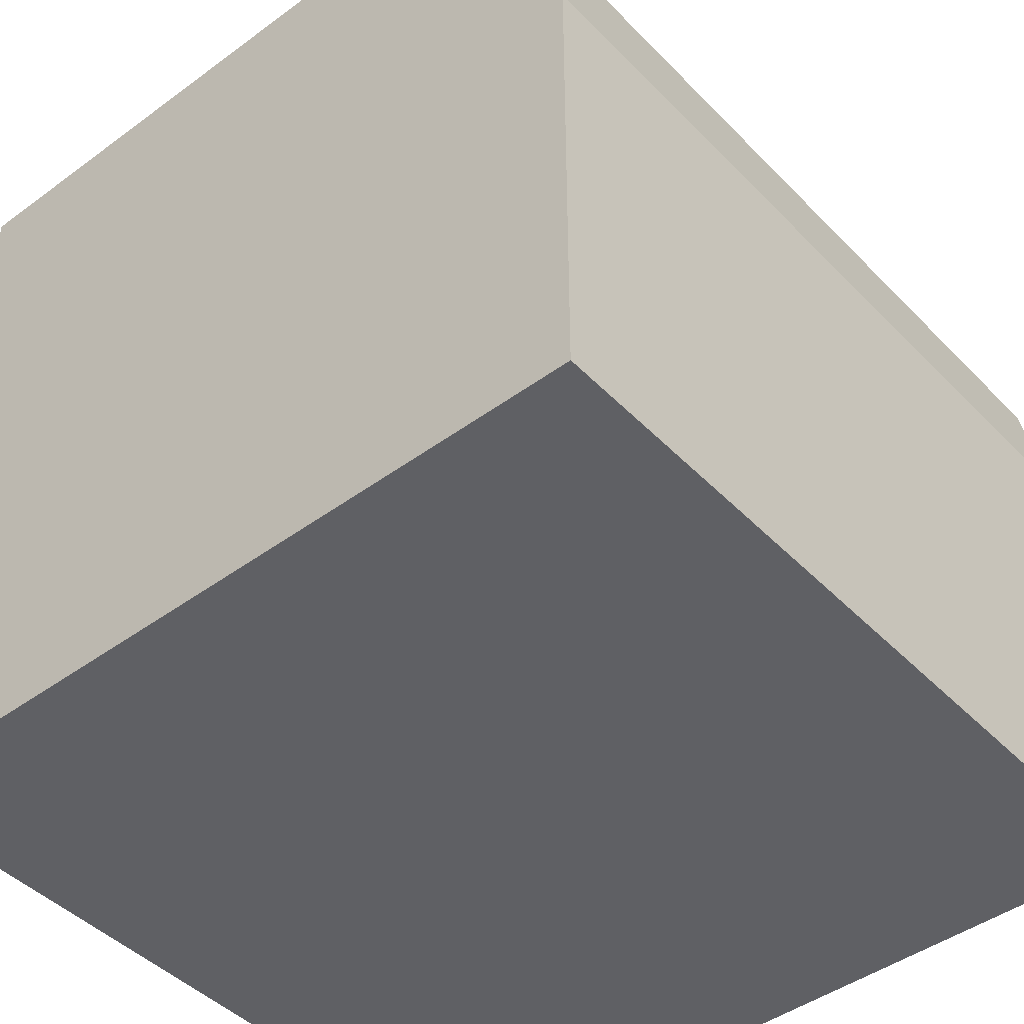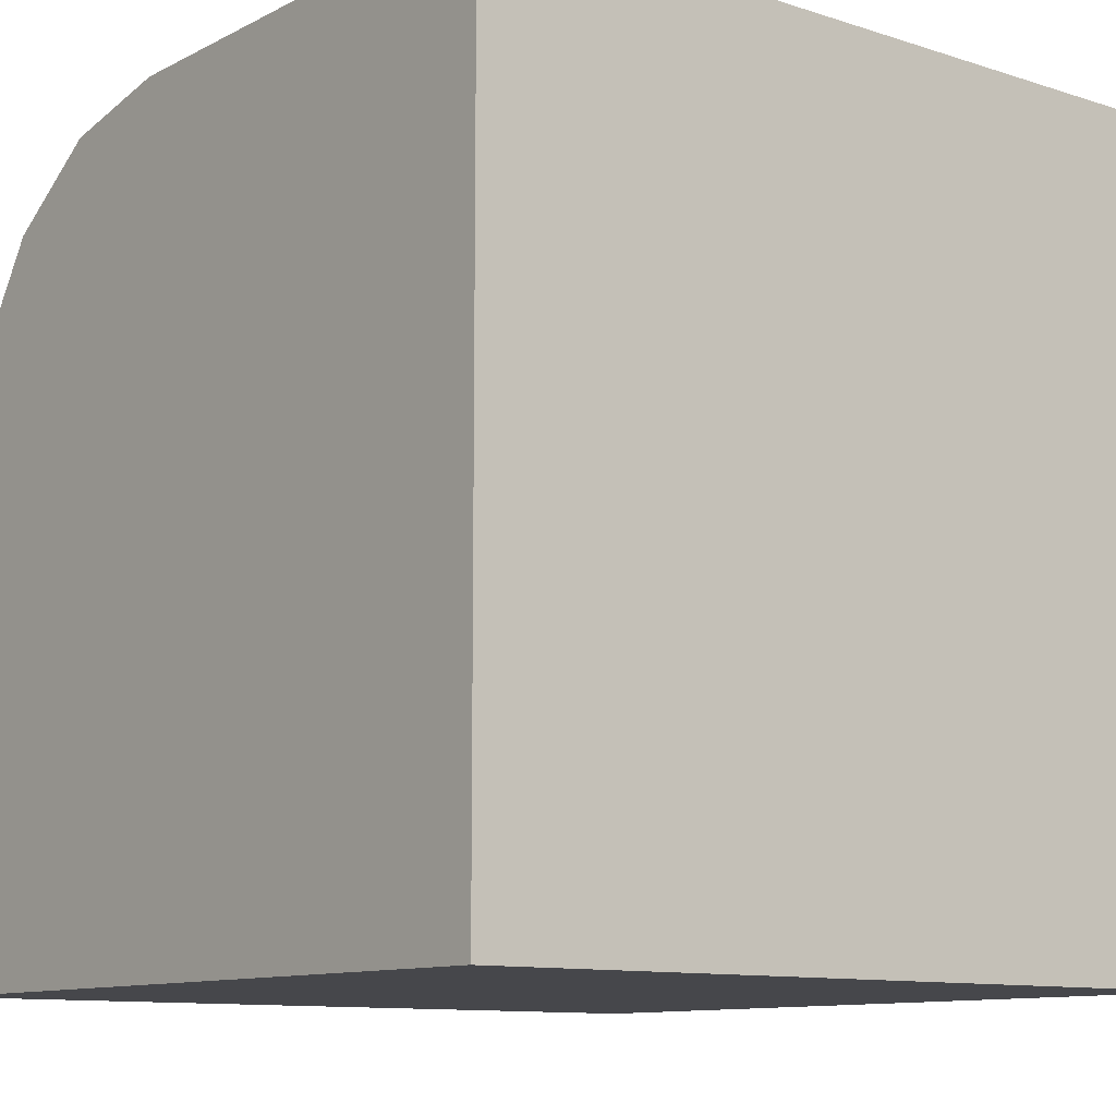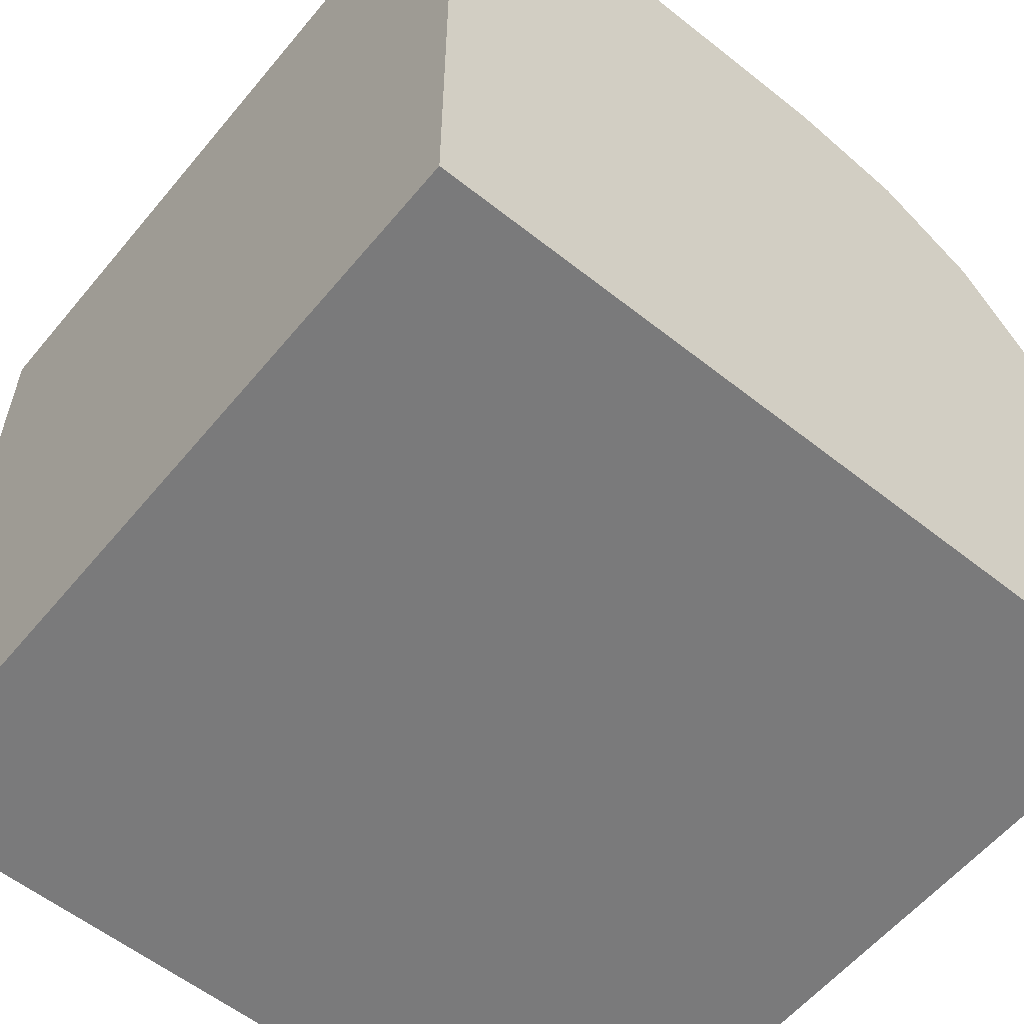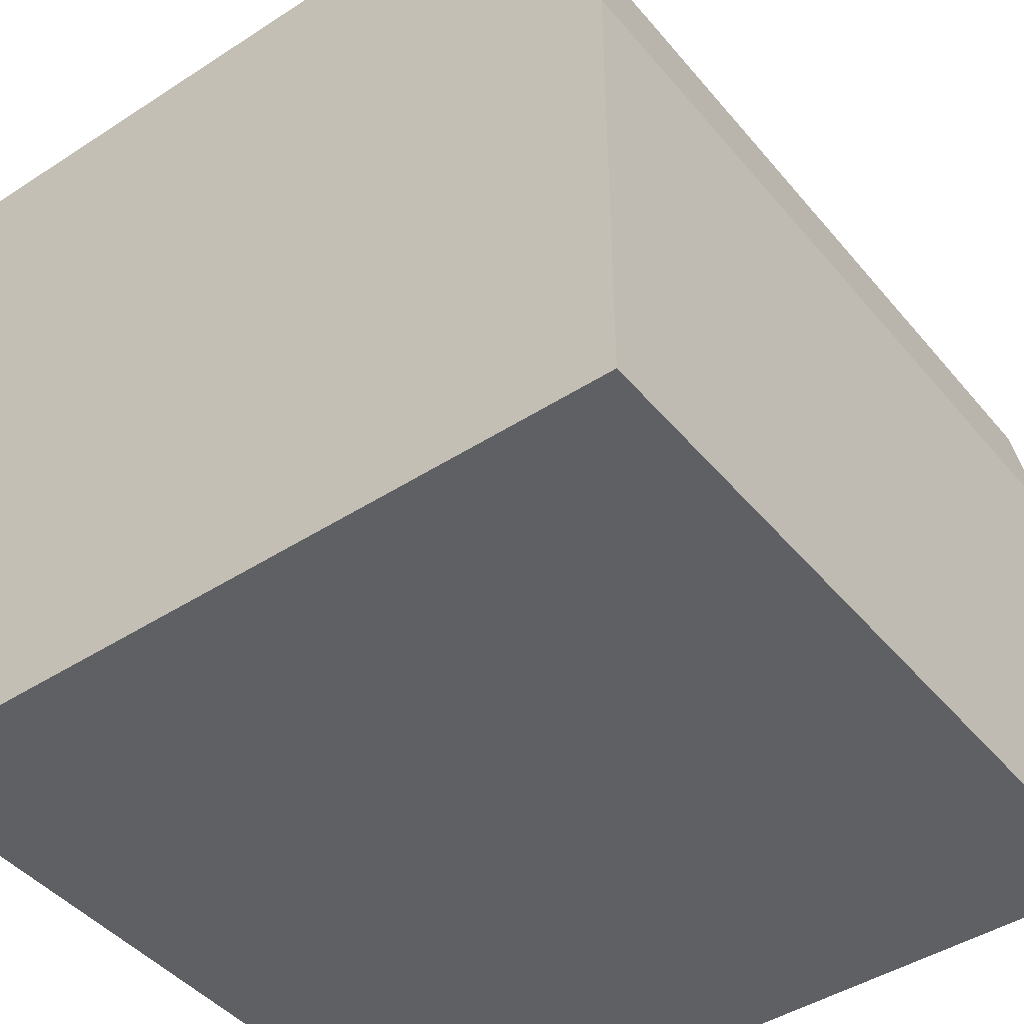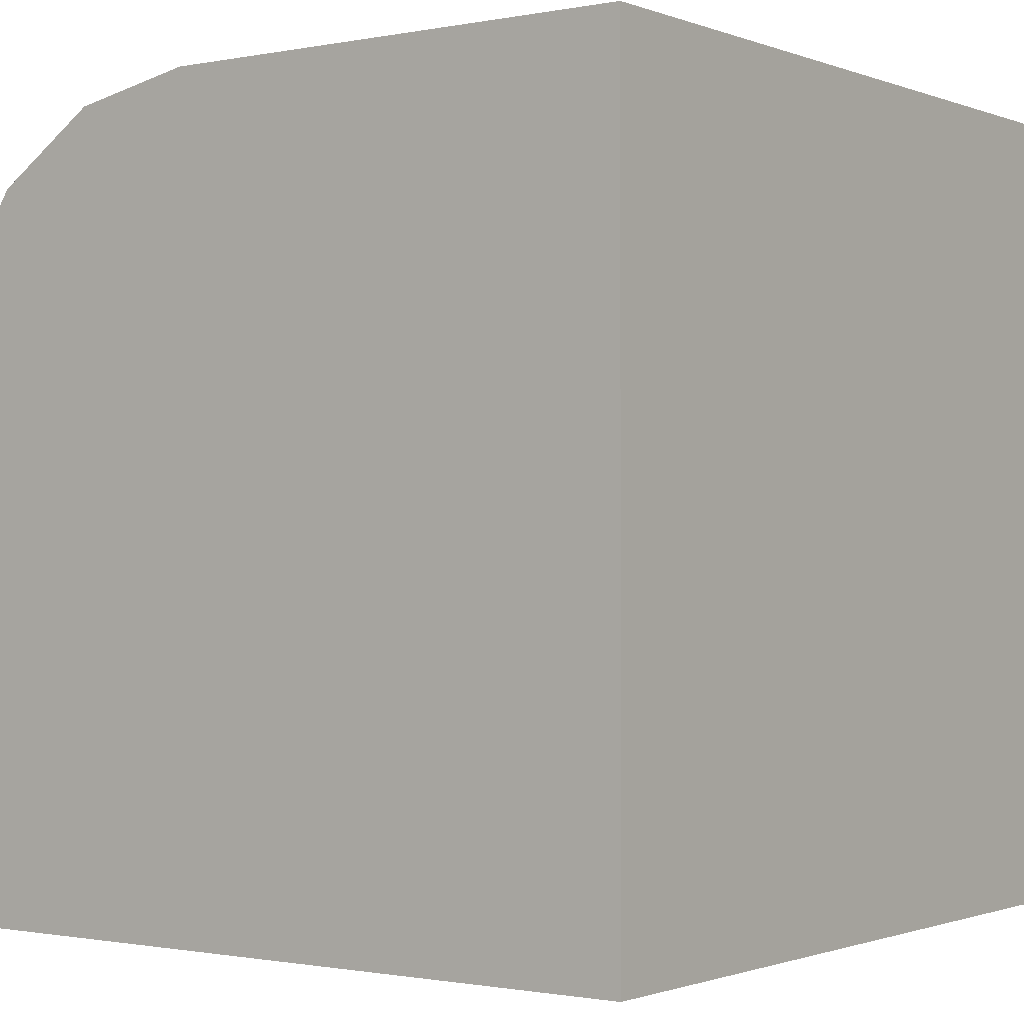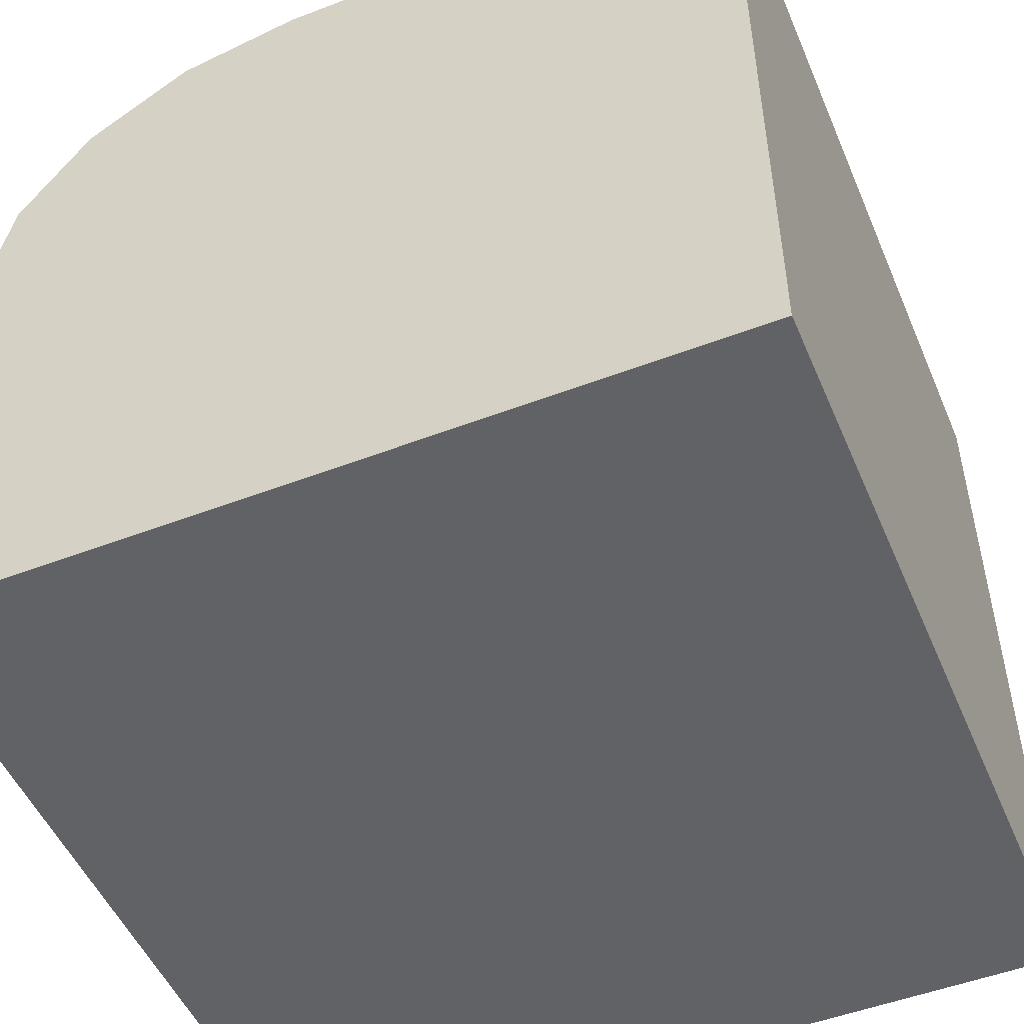
<metadata>
{"format":"obj","ext":"obj","renderer":"f3d","projection":"perspective","resolution":1024,"background":"white","views":[{"elev":-44.8,"azim":130.5,"up":"+Z"},{"elev":-10.7,"azim":141.2,"up":"+Y"},{"elev":-58.1,"azim":-129.4,"up":"+Y"},{"elev":-44.6,"azim":-53.1,"up":"+Y"},{"elev":-1.0,"azim":126.1,"up":"+Y"},{"elev":-50.7,"azim":-67.3,"up":"+Z"}]}
</metadata>
<code>
v 22.21 44.43 4.561
v -22.22 44.43 4.502
v -22.23 43.09 11.27
v 22.2 43.09 11.33
v -22.24 39.25 17
v 22.19 39.25 17.06
v -22.24 33.52 20.84
v 22.19 33.52 20.9
v -22.24 26.75 22.18
v 22.18 26.75 22.24
v -22.24 -0.01237 22.18
v 22.18 -0.01237 22.24
v -22.18 44.43 -22.24
v 22.24 44.43 -22.18
v 22.24 -0.01237 -22.18
v -22.18 -0.01237 -22.24
g building_10
f 1 2 3 4
f 4 3 5 6
f 6 5 7 8
f 8 7 9 10
f 9 11 12 10
f 13 2 1 14
f 1 4 15
f 4 6 15
f 6 8 15
f 8 10 15
f 10 12 15
f 14 1 15
f 7 5 16
f 5 3 16
f 3 2 16
f 2 13 16
f 11 9 16
f 9 7 16
f 15 12 11 16
f 13 14 15 16

</code>
